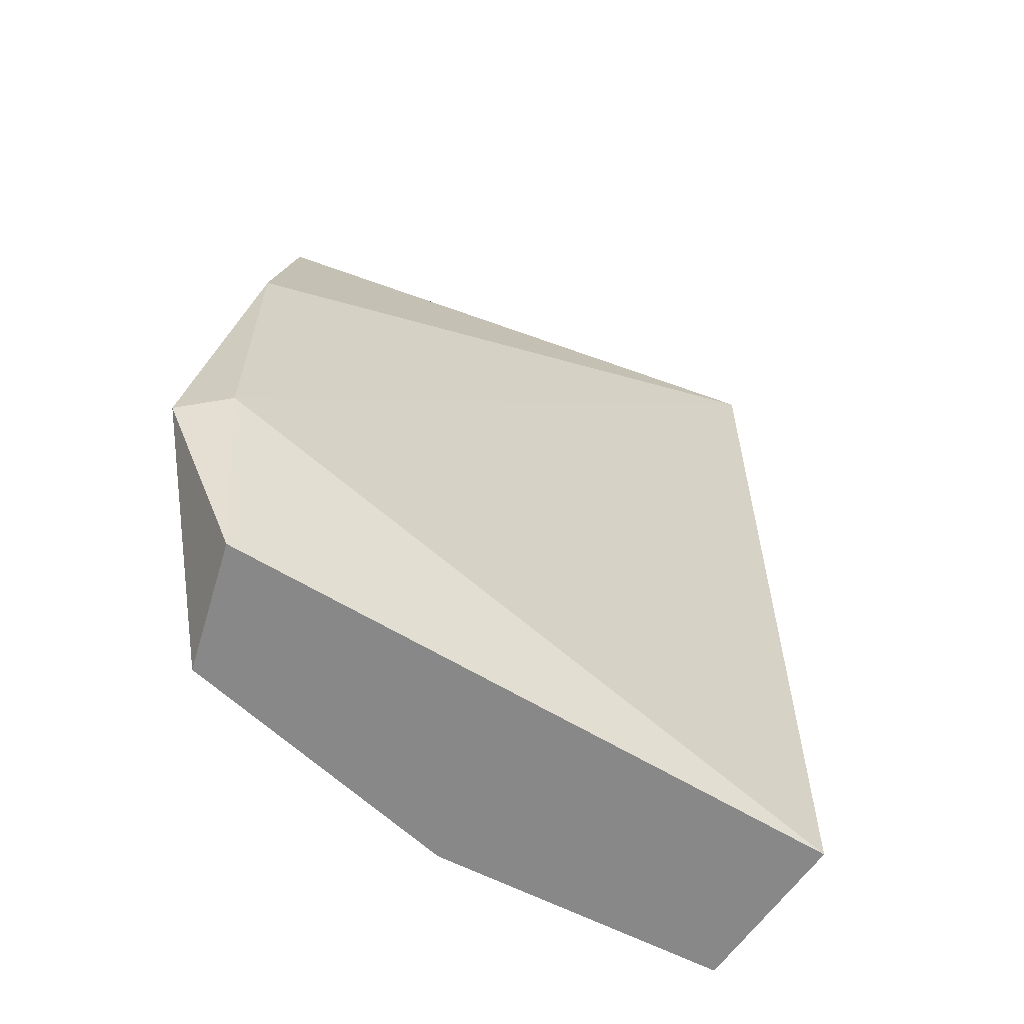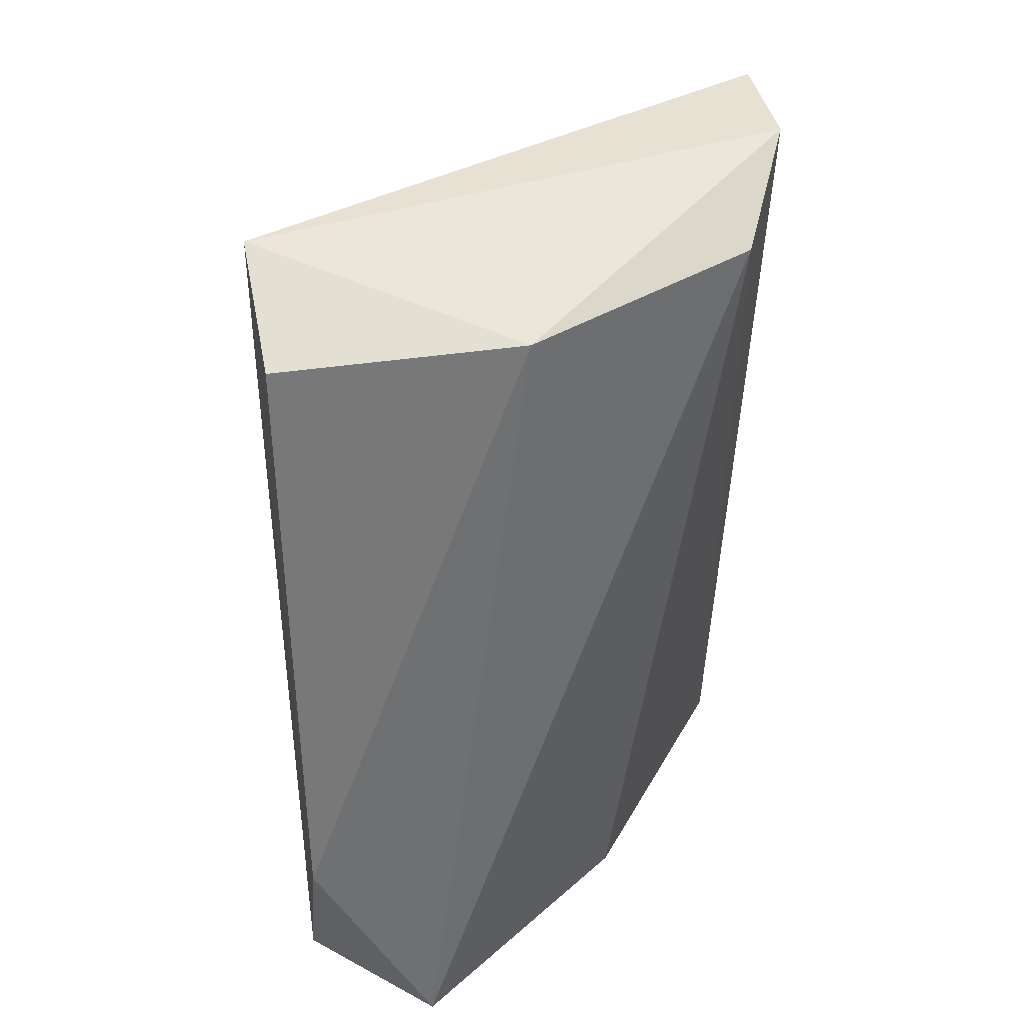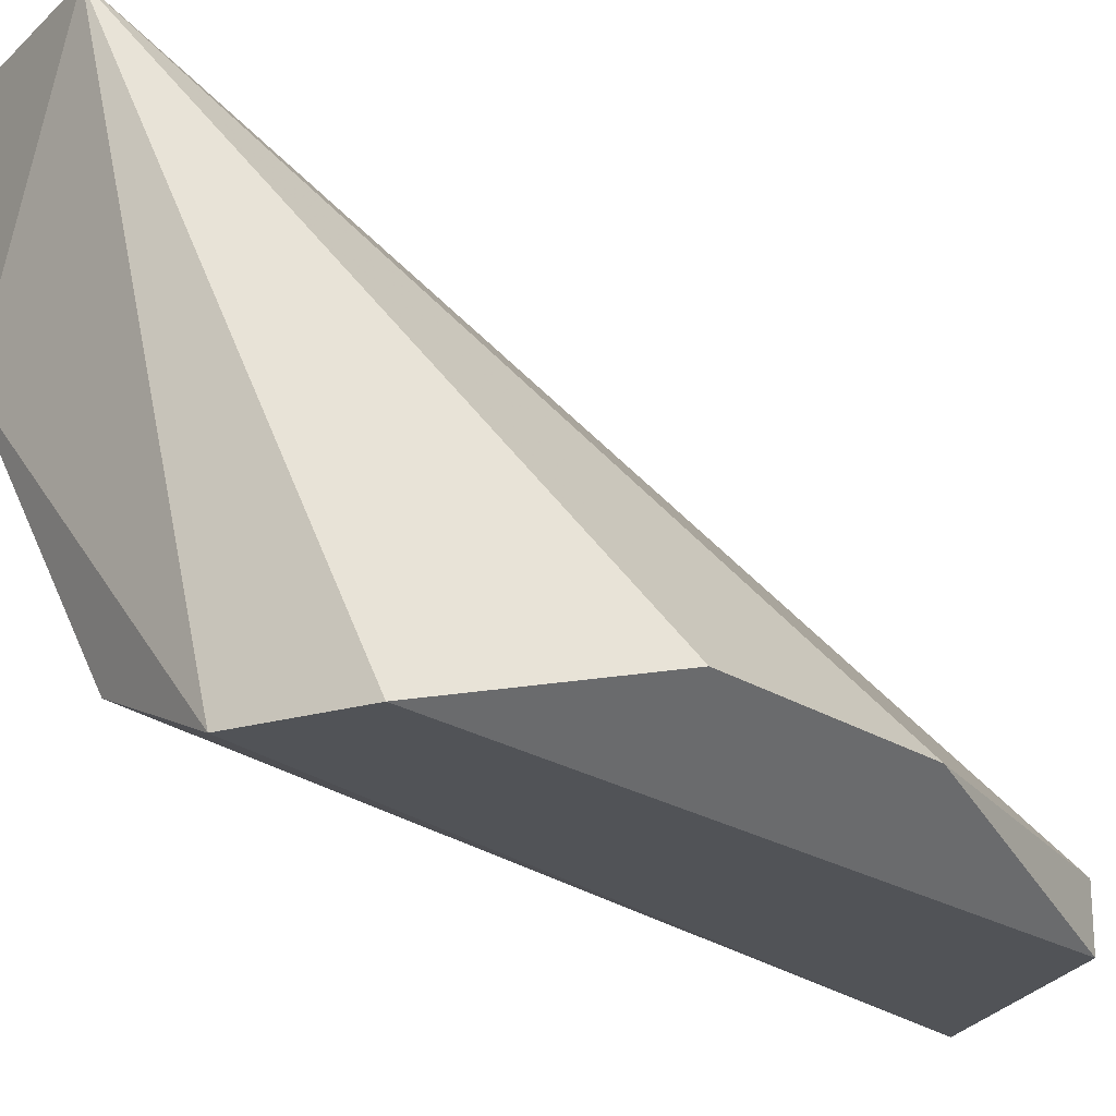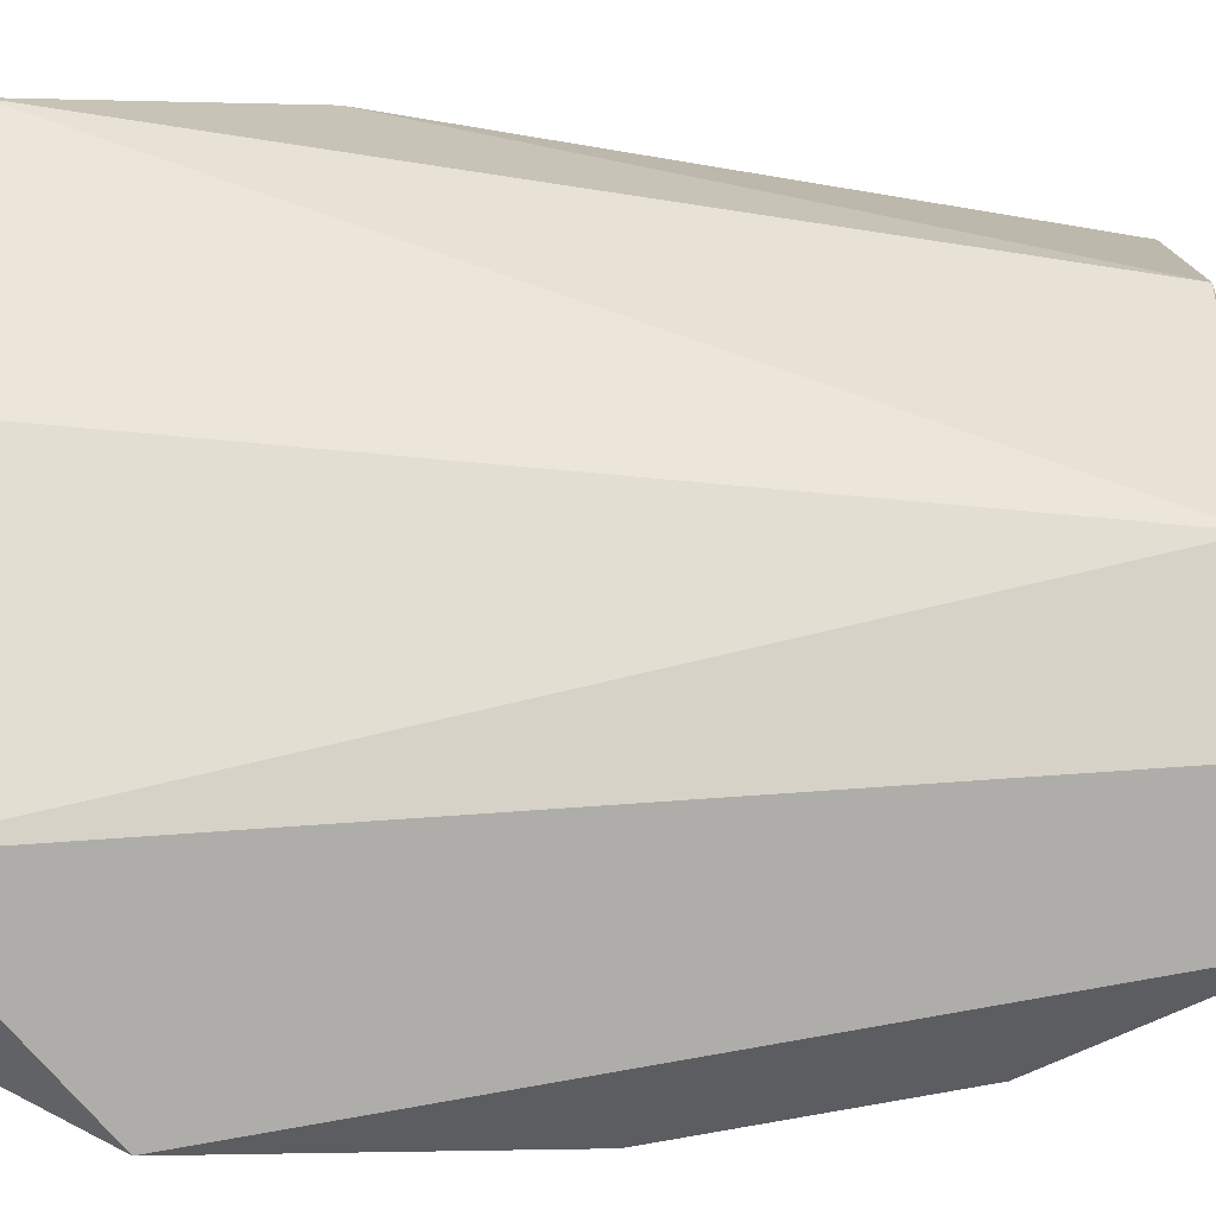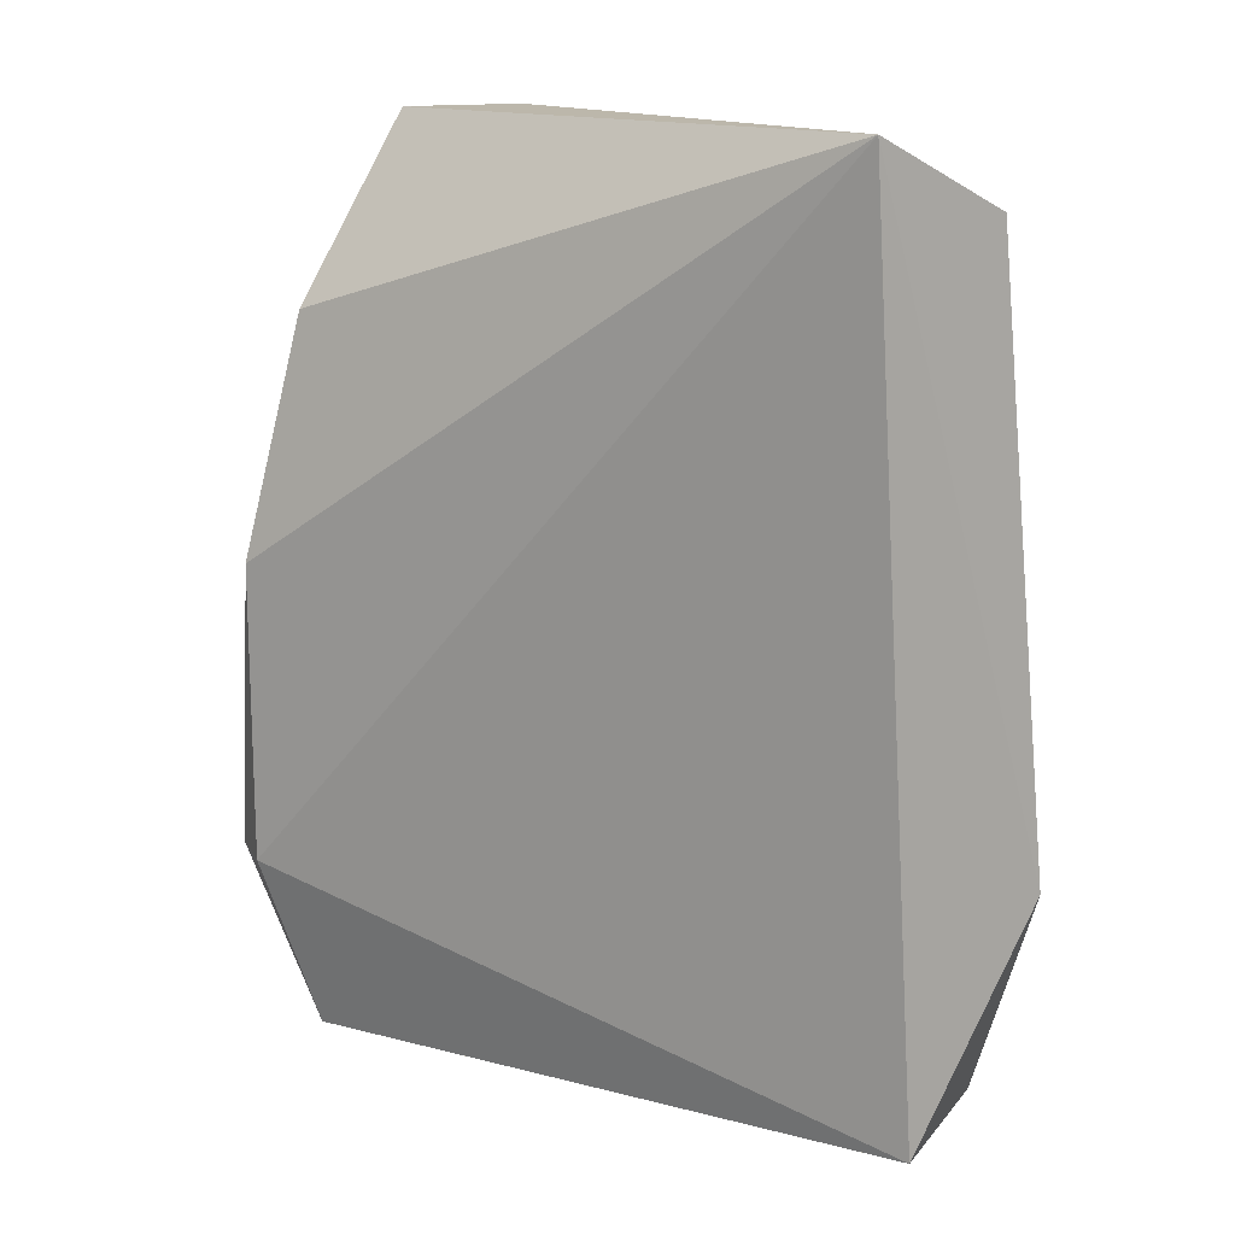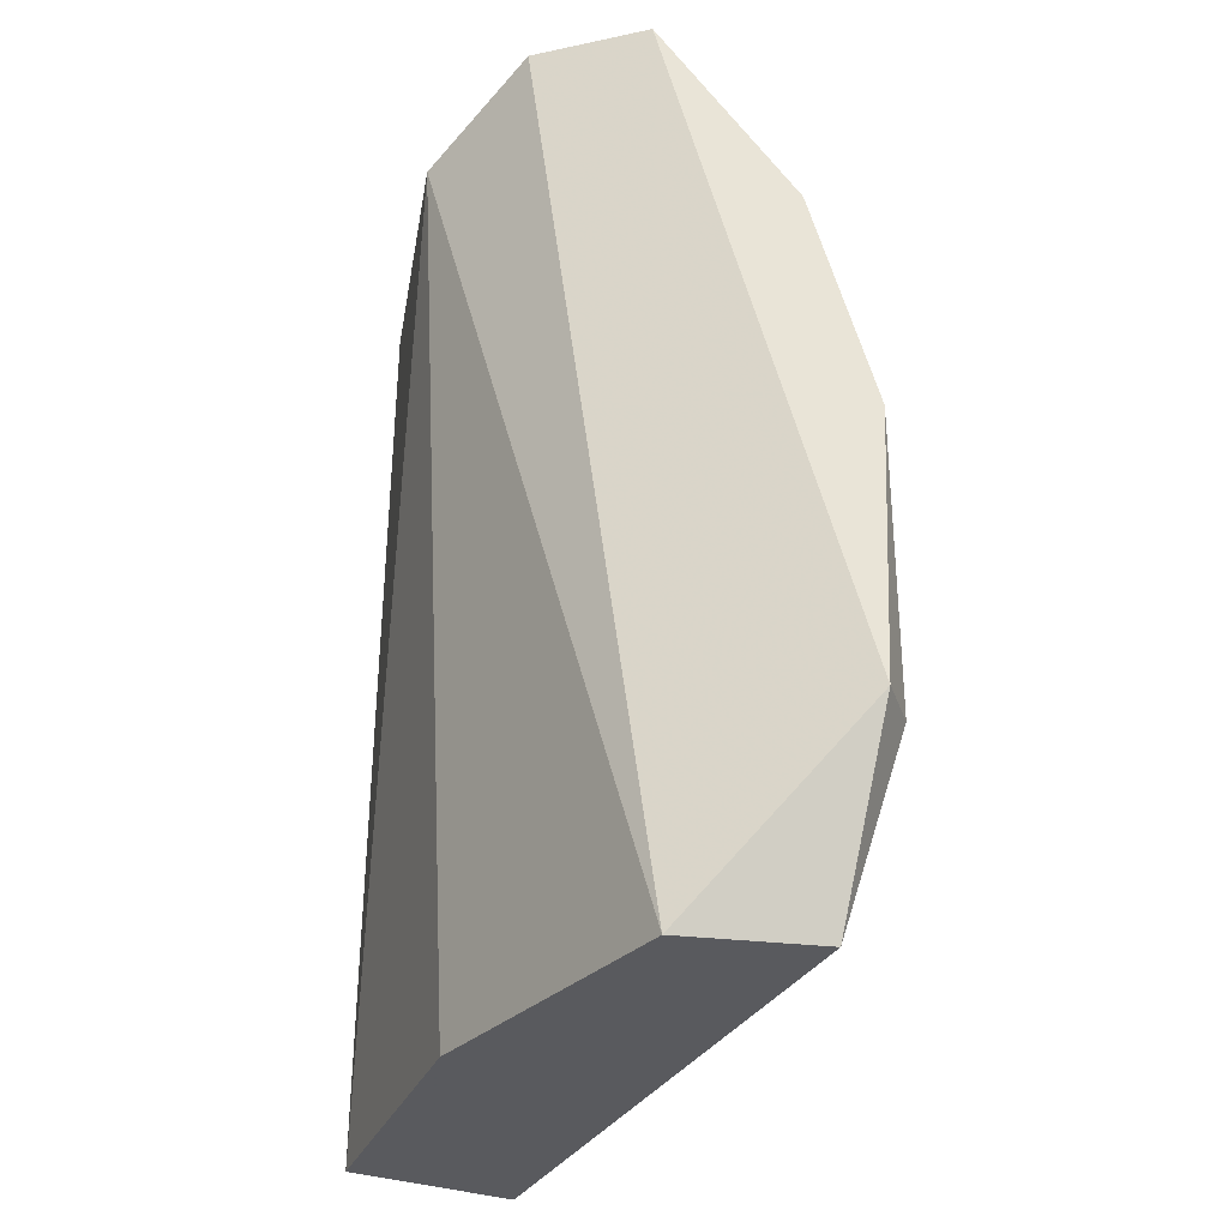
<metadata>
{"format":"obj","ext":"obj","renderer":"f3d","projection":"perspective","resolution":1024,"background":"white","views":[{"elev":-62.9,"azim":-80.2,"up":"+Y"},{"elev":38.8,"azim":79.2,"up":"+Y"},{"elev":-22.1,"azim":-152.8,"up":"+Z"},{"elev":-77.2,"azim":86.4,"up":"+Z"},{"elev":15.0,"azim":-19.8,"up":"+Y"},{"elev":-31.2,"azim":-163.0,"up":"+Y"}]}
</metadata>
<code>
v -0.001336 -0.00526 -0.06281
v -0.00759 -0.02027 -0.06281
v -0.00759 -0.02027 -0.06156
v -0.00759 -0.01402 -0.06156
v -0.003837 -0.00526 -0.06281
v -0.003837 -0.02402 -0.06281
v 0.001166 -0.006512 -0.06156
v 0.001166 -0.02402 -0.05906
v 0.004919 -0.01902 -0.05156
v 0.004919 -0.02402 -0.05406
v 0.002416 -0.02402 -0.05156
v 0.003668 -0.006512 -0.05656
v 0.003668 -0.006512 -0.05156
v -0.006339 -0.02402 -0.06156
v -0.006339 -0.009014 -0.06156
v 0.001198 -0.00514 -0.05149
f 16 15 4
f 16 12 1
f 16 3 11
f 2 1 6
f 10 11 6
f 12 10 7
f 1 12 7
f 6 1 7
f 12 16 13
f 10 6 8
f 7 10 8
f 6 7 8
f 16 1 5
f 1 2 5
f 2 15 5
f 15 16 5
f 3 2 14
f 11 3 14
f 2 6 14
f 6 11 14
f 10 12 9
f 11 10 9
f 16 11 9
f 12 13 9
f 13 16 9
f 2 3 4
f 3 16 4
f 15 2 4

</code>
